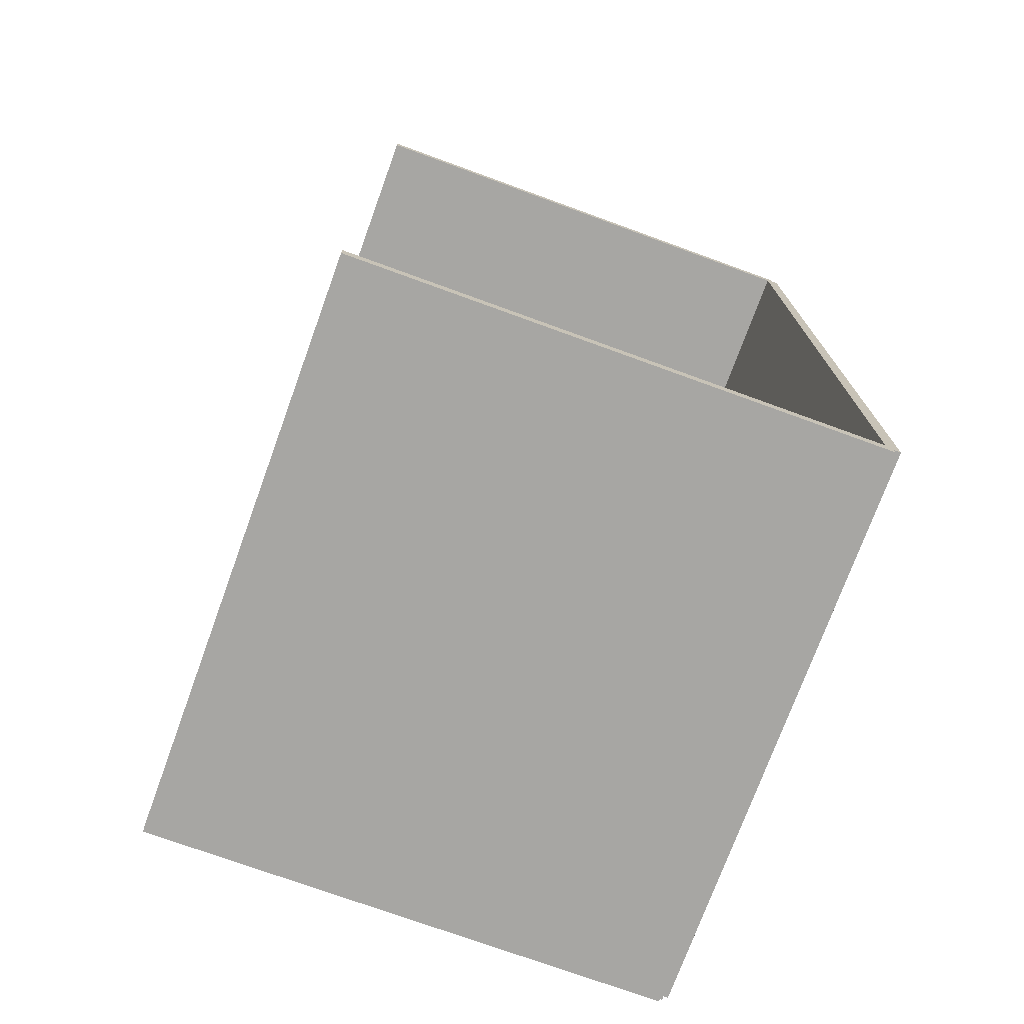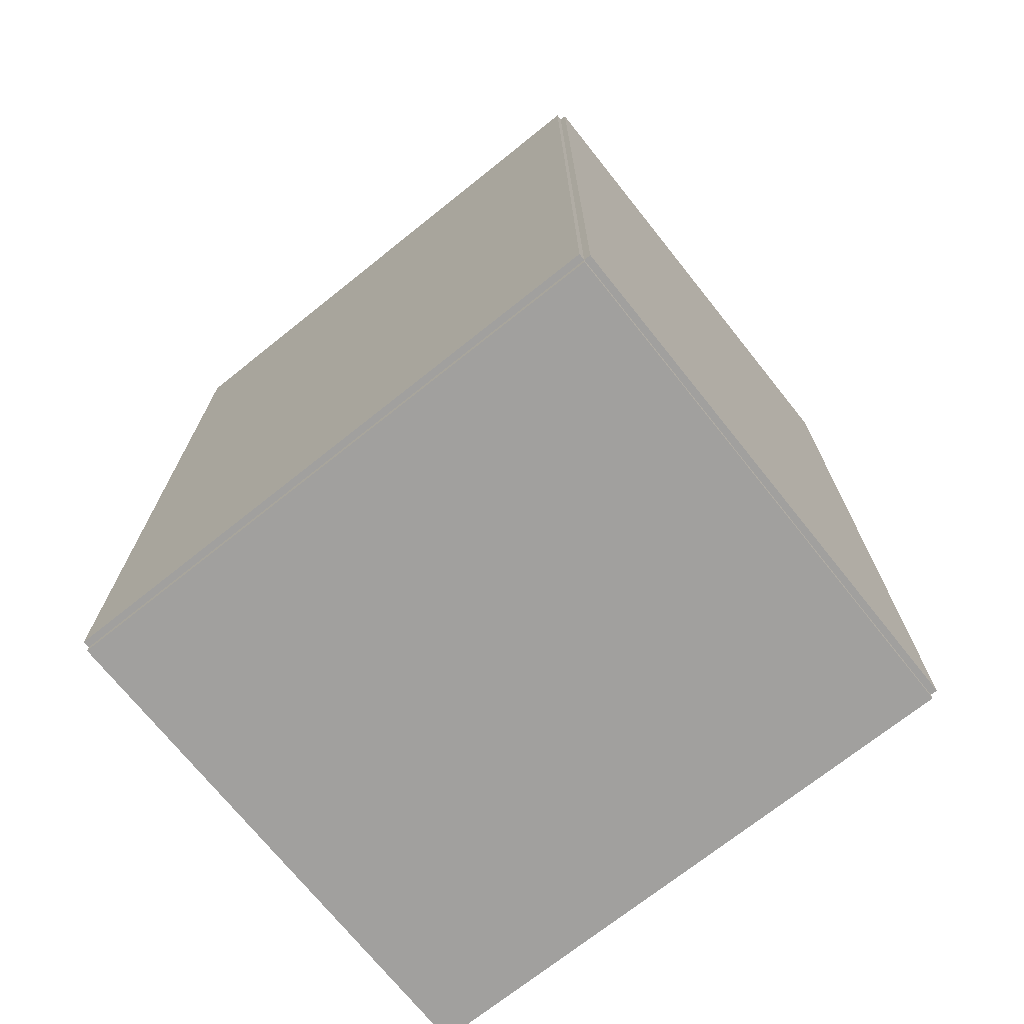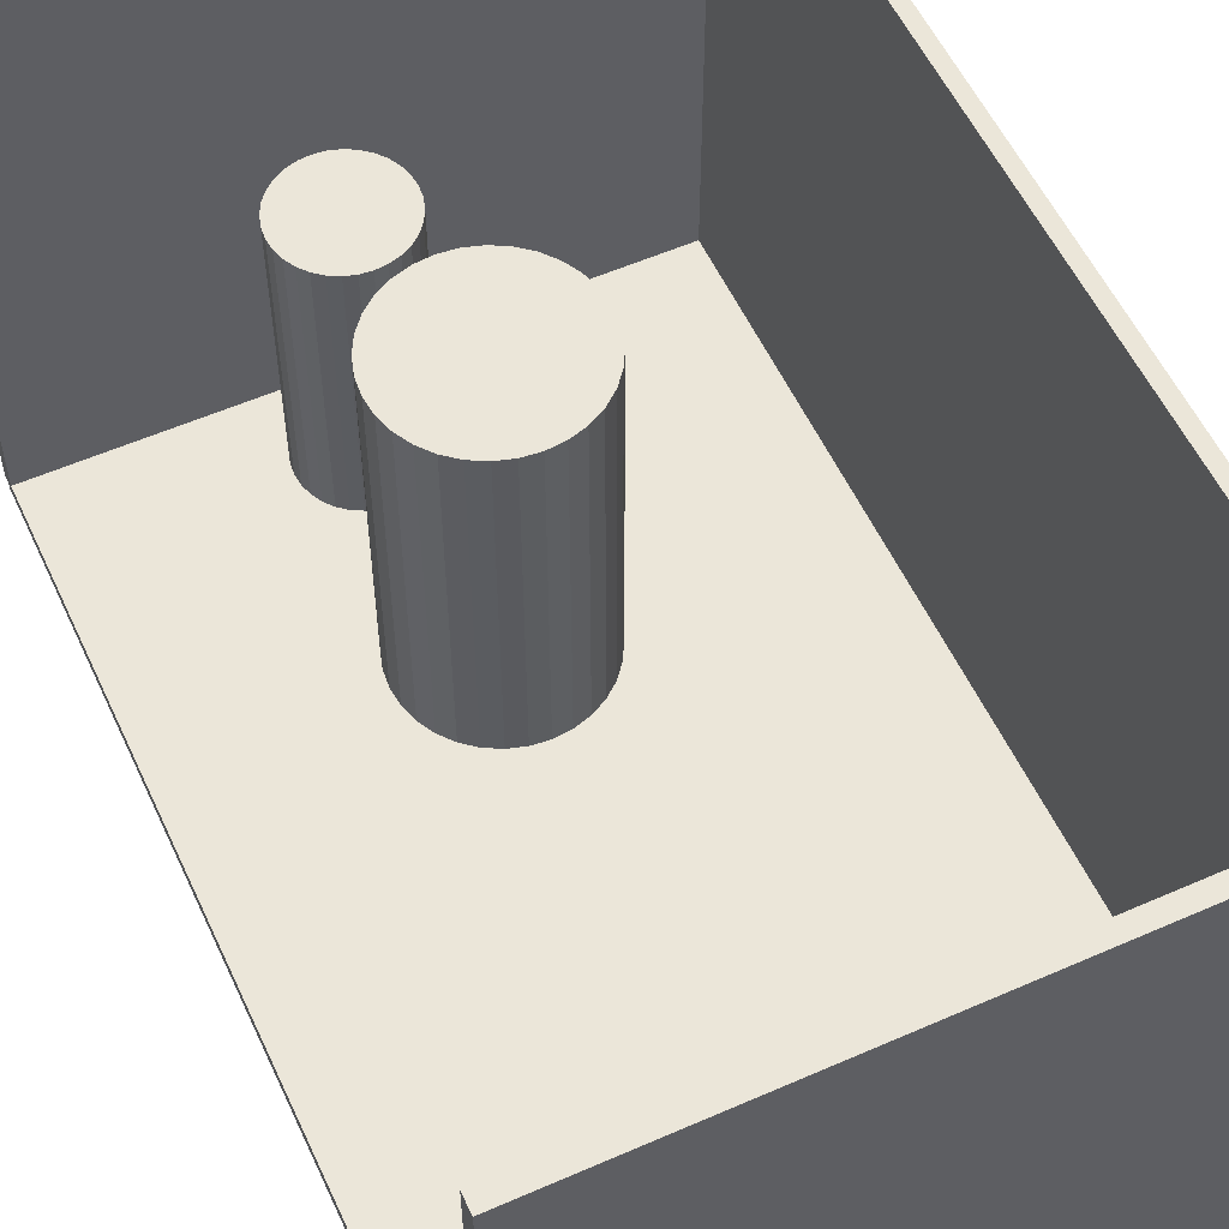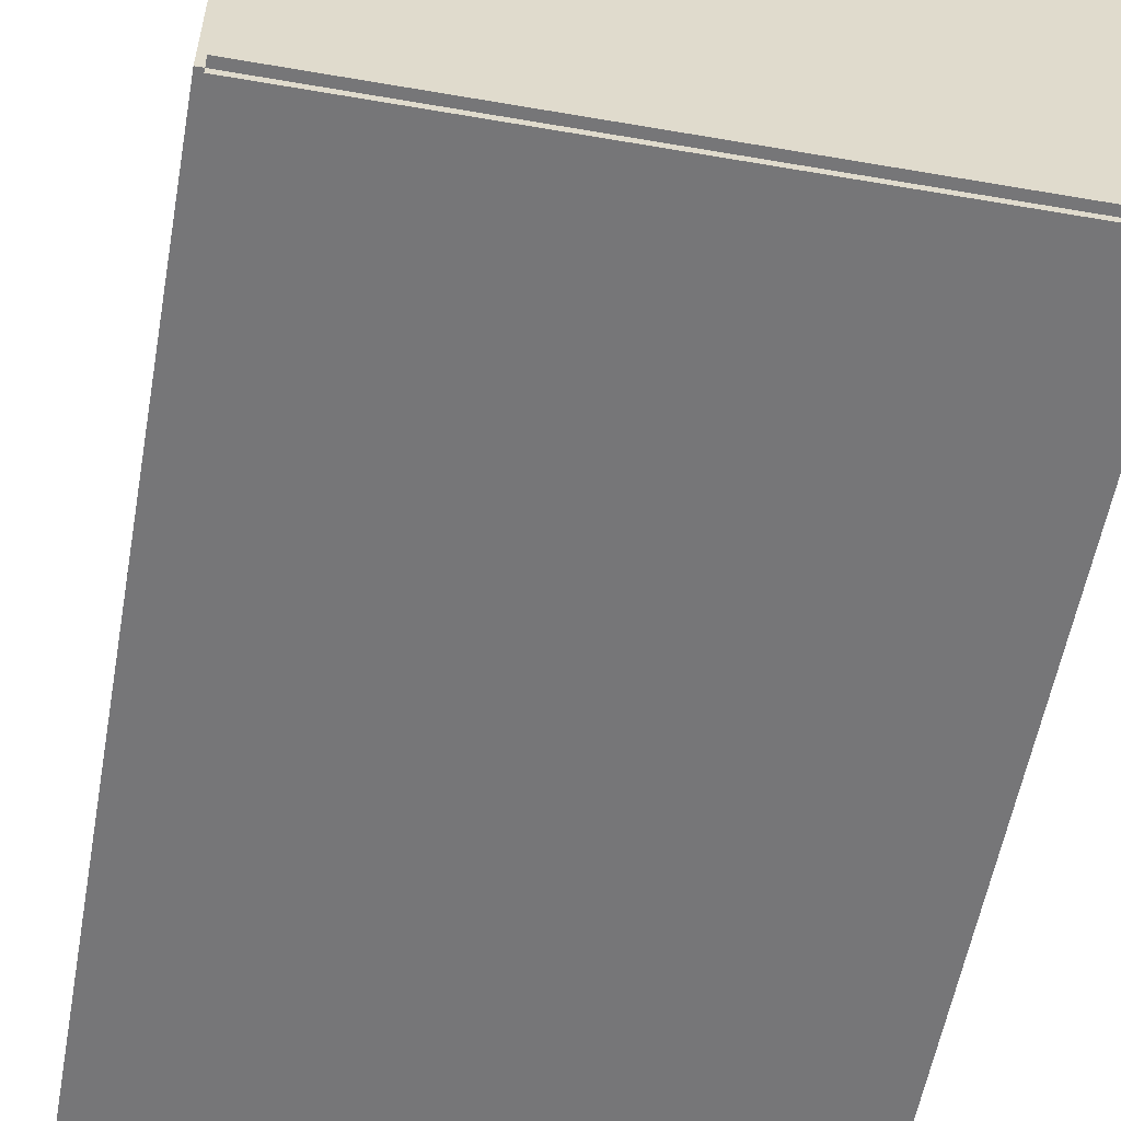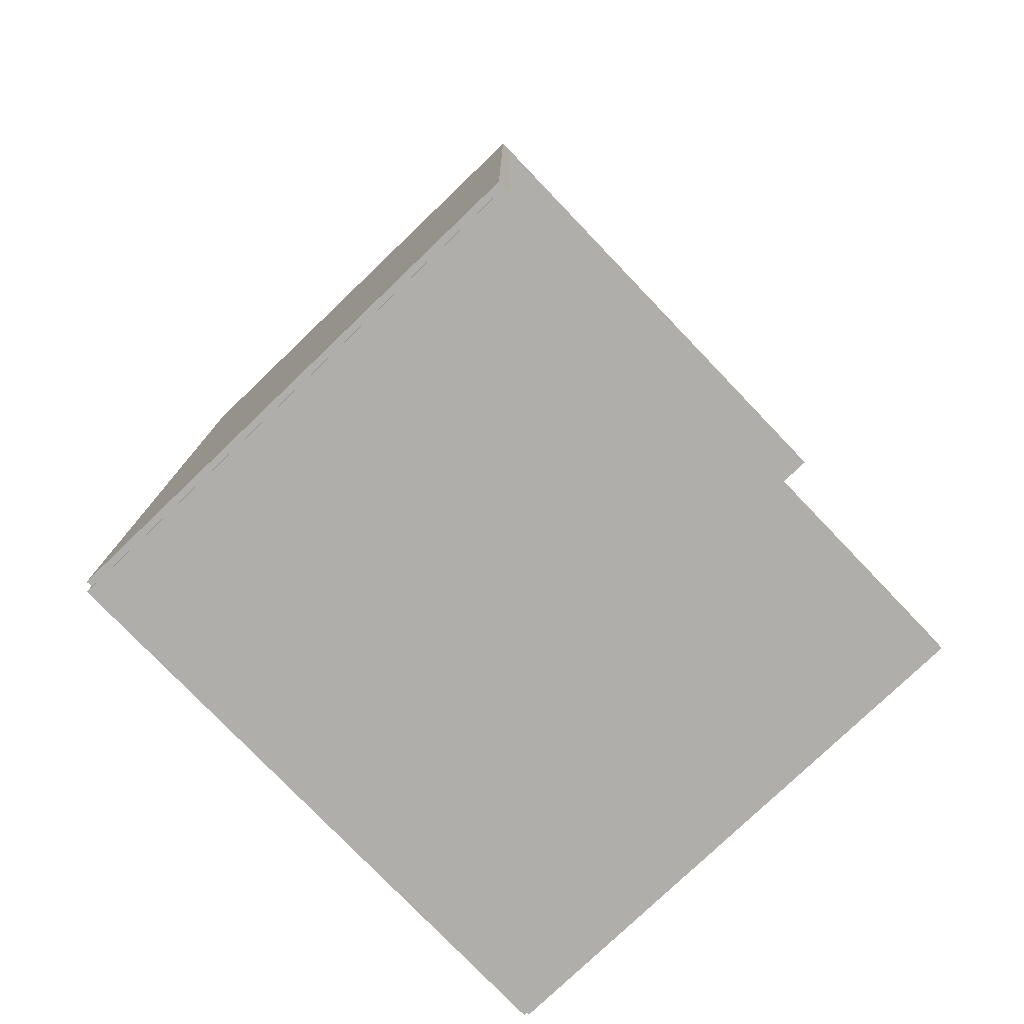
<metadata>
{"format":"obj","ext":"obj","renderer":"f3d","projection":"perspective","resolution":1024,"background":"white","views":[{"elev":-74.2,"azim":70.0,"up":"+Y"},{"elev":-71.8,"azim":-141.4,"up":"+Y"},{"elev":56.1,"azim":155.3,"up":"+Z"},{"elev":-56.9,"azim":-10.2,"up":"+Z"},{"elev":-77.9,"azim":-46.2,"up":"+Y"}]}
</metadata>
<code>
v -0.1038 -0.1639 -0.002407
v -0.1038 -0.1639 0.002407
v -0.1038 0.1639 -0.002407
v -0.1038 0.1639 0.002407
v 0.1038 -0.1639 -0.002407
v 0.1038 -0.1639 0.002407
v 0.1038 0.1639 -0.002407
v 0.1038 0.1639 0.002407
v -0.1014 -0.1639 0
v -0.1062 -0.1639 0
v -0.1014 0.1639 0
v -0.1062 0.1639 0
v -0.1014 -0.1639 0.1875
v -0.1062 -0.1639 0.1875
v -0.1014 0.1639 0.1875
v -0.1062 0.1639 0.1875
v -0.1038 0.1609 0.1875
v -0.1038 0.1668 0.1875
v -0.1038 0.1609 0
v -0.1038 0.1668 0
v 0.1038 0.1609 0.1875
v 0.1038 0.1668 0.1875
v 0.1038 0.1609 0
v 0.1038 0.1668 0
v -0.1038 -0.1609 0
v -0.1038 -0.1668 0
v -0.1038 -0.1609 0.1875
v -0.1038 -0.1668 0.1875
v 0.1038 -0.1609 0
v 0.1038 -0.1668 0
v 0.1038 -0.1609 0.1875
v 0.1038 -0.1668 0.1875
v 0.01295 -0.1308 0.004815
v 0.03352 -0.1308 0.004815
v 0.03352 -0.1308 0.1035
v 0.01295 -0.1308 0.1035
v 0.03312 -0.1268 0.004815
v 0.03312 -0.1268 0.1035
v 0.03195 -0.1229 0.004815
v 0.03195 -0.1229 0.1035
v 0.03005 -0.1194 0.004815
v 0.03005 -0.1194 0.1035
v 0.02749 -0.1163 0.004815
v 0.02749 -0.1163 0.1035
v 0.02438 -0.1137 0.004815
v 0.02438 -0.1137 0.1035
v 0.02082 -0.1118 0.004815
v 0.02082 -0.1118 0.1035
v 0.01696 -0.1106 0.004815
v 0.01696 -0.1106 0.1035
v 0.01295 -0.1102 0.004815
v 0.01295 -0.1102 0.1035
v 0.008942 -0.1106 0.004815
v 0.008942 -0.1106 0.1035
v 0.005084 -0.1118 0.004815
v 0.005084 -0.1118 0.1035
v 0.001529 -0.1137 0.004815
v 0.001529 -0.1137 0.1035
v -0.001587 -0.1163 0.004815
v -0.001587 -0.1163 0.1035
v -0.004145 -0.1194 0.004815
v -0.004145 -0.1194 0.1035
v -0.006045 -0.1229 0.004815
v -0.006045 -0.1229 0.1035
v -0.007215 -0.1268 0.004815
v -0.007215 -0.1268 0.1035
v -0.00761 -0.1308 0.004815
v -0.00761 -0.1308 0.1035
v -0.007215 -0.1348 0.004815
v -0.007215 -0.1348 0.1035
v -0.006045 -0.1387 0.004815
v -0.006045 -0.1387 0.1035
v -0.004145 -0.1422 0.004815
v -0.004145 -0.1422 0.1035
v -0.001587 -0.1454 0.004815
v -0.001587 -0.1454 0.1035
v 0.001529 -0.1479 0.004815
v 0.001529 -0.1479 0.1035
v 0.005084 -0.1498 0.004815
v 0.005084 -0.1498 0.1035
v 0.008942 -0.151 0.004815
v 0.008942 -0.151 0.1035
v 0.01295 -0.1514 0.004815
v 0.01295 -0.1514 0.1035
v 0.01696 -0.151 0.004815
v 0.01696 -0.151 0.1035
v 0.02082 -0.1498 0.004815
v 0.02082 -0.1498 0.1035
v 0.02438 -0.1479 0.004815
v 0.02438 -0.1479 0.1035
v 0.02749 -0.1454 0.004815
v 0.02749 -0.1454 0.1035
v 0.03005 -0.1422 0.004815
v 0.03005 -0.1422 0.1035
v 0.03195 -0.1387 0.004815
v 0.03195 -0.1387 0.1035
v 0.03312 -0.1348 0.004815
v 0.03312 -0.1348 0.1035
v 0.004793 -0.05705 0.004815
v 0.03663 -0.05705 0.004815
v 0.03663 -0.05705 0.0669
v 0.004793 -0.05705 0.0669
v 0.03602 -0.05084 0.004815
v 0.03602 -0.05084 0.0669
v 0.03421 -0.04487 0.004815
v 0.03421 -0.04487 0.0669
v 0.03126 -0.03936 0.004815
v 0.03126 -0.03936 0.0669
v 0.0273 -0.03454 0.004815
v 0.0273 -0.03454 0.0669
v 0.02248 -0.03058 0.004815
v 0.02248 -0.03058 0.0669
v 0.01698 -0.02763 0.004815
v 0.01698 -0.02763 0.0669
v 0.011 -0.02582 0.004815
v 0.011 -0.02582 0.0669
v 0.004793 -0.02521 0.004815
v 0.004793 -0.02521 0.0669
v -0.001419 -0.02582 0.004815
v -0.001419 -0.02582 0.0669
v -0.007391 -0.02763 0.004815
v -0.007391 -0.02763 0.0669
v -0.0129 -0.03058 0.004815
v -0.0129 -0.03058 0.0669
v -0.01772 -0.03454 0.004815
v -0.01772 -0.03454 0.0669
v -0.02168 -0.03936 0.004815
v -0.02168 -0.03936 0.0669
v -0.02462 -0.04487 0.004815
v -0.02462 -0.04487 0.0669
v -0.02643 -0.05084 0.004815
v -0.02643 -0.05084 0.0669
v -0.02704 -0.05705 0.004815
v -0.02704 -0.05705 0.0669
v -0.02643 -0.06326 0.004815
v -0.02643 -0.06326 0.0669
v -0.02462 -0.06923 0.004815
v -0.02462 -0.06923 0.0669
v -0.02168 -0.07474 0.004815
v -0.02168 -0.07474 0.0669
v -0.01772 -0.07956 0.004815
v -0.01772 -0.07956 0.0669
v -0.0129 -0.08352 0.004815
v -0.0129 -0.08352 0.0669
v -0.007391 -0.08646 0.004815
v -0.007391 -0.08646 0.0669
v -0.001419 -0.08827 0.004815
v -0.001419 -0.08827 0.0669
v 0.004793 -0.08889 0.004815
v 0.004793 -0.08889 0.0669
v 0.011 -0.08827 0.004815
v 0.011 -0.08827 0.0669
v 0.01698 -0.08646 0.004815
v 0.01698 -0.08646 0.0669
v 0.02248 -0.08352 0.004815
v 0.02248 -0.08352 0.0669
v 0.0273 -0.07956 0.004815
v 0.0273 -0.07956 0.0669
v 0.03126 -0.07474 0.004815
v 0.03126 -0.07474 0.0669
v 0.03421 -0.06923 0.004815
v 0.03421 -0.06923 0.0669
v 0.03602 -0.06326 0.004815
v 0.03602 -0.06326 0.0669
v 0.004793 -0.05705 0.0669
v 0.03663 -0.05705 0.0669
v 0.03663 -0.05705 0.129
v 0.004793 -0.05705 0.129
v 0.03602 -0.05084 0.0669
v 0.03602 -0.05084 0.129
v 0.03421 -0.04487 0.0669
v 0.03421 -0.04487 0.129
v 0.03126 -0.03936 0.0669
v 0.03126 -0.03936 0.129
v 0.0273 -0.03454 0.0669
v 0.0273 -0.03454 0.129
v 0.02248 -0.03058 0.0669
v 0.02248 -0.03058 0.129
v 0.01698 -0.02763 0.0669
v 0.01698 -0.02763 0.129
v 0.011 -0.02582 0.0669
v 0.011 -0.02582 0.129
v 0.004793 -0.02521 0.0669
v 0.004793 -0.02521 0.129
v -0.001419 -0.02582 0.0669
v -0.001419 -0.02582 0.129
v -0.007391 -0.02763 0.0669
v -0.007391 -0.02763 0.129
v -0.0129 -0.03058 0.0669
v -0.0129 -0.03058 0.129
v -0.01772 -0.03454 0.0669
v -0.01772 -0.03454 0.129
v -0.02168 -0.03936 0.0669
v -0.02168 -0.03936 0.129
v -0.02462 -0.04487 0.0669
v -0.02462 -0.04487 0.129
v -0.02643 -0.05084 0.0669
v -0.02643 -0.05084 0.129
v -0.02704 -0.05705 0.0669
v -0.02704 -0.05705 0.129
v -0.02643 -0.06326 0.0669
v -0.02643 -0.06326 0.129
v -0.02462 -0.06923 0.0669
v -0.02462 -0.06923 0.129
v -0.02168 -0.07474 0.0669
v -0.02168 -0.07474 0.129
v -0.01772 -0.07956 0.0669
v -0.01772 -0.07956 0.129
v -0.0129 -0.08352 0.0669
v -0.0129 -0.08352 0.129
v -0.007391 -0.08646 0.0669
v -0.007391 -0.08646 0.129
v -0.001419 -0.08827 0.0669
v -0.001419 -0.08827 0.129
v 0.004793 -0.08889 0.0669
v 0.004793 -0.08889 0.129
v 0.011 -0.08827 0.0669
v 0.011 -0.08827 0.129
v 0.01698 -0.08646 0.0669
v 0.01698 -0.08646 0.129
v 0.02248 -0.08352 0.0669
v 0.02248 -0.08352 0.129
v 0.0273 -0.07956 0.0669
v 0.0273 -0.07956 0.129
v 0.03126 -0.07474 0.0669
v 0.03126 -0.07474 0.129
v 0.03421 -0.06923 0.0669
v 0.03421 -0.06923 0.129
v 0.03602 -0.06326 0.0669
v 0.03602 -0.06326 0.129
f 2 4 1
f 5 2 1
f 1 4 3
f 3 5 1
f 2 8 4
f 6 2 5
f 6 8 2
f 4 8 3
f 7 5 3
f 3 8 7
f 7 6 5
f 8 6 7
f 10 12 9
f 13 10 9
f 9 12 11
f 11 13 9
f 10 16 12
f 14 10 13
f 14 16 10
f 12 16 11
f 15 13 11
f 11 16 15
f 15 14 13
f 16 14 15
f 18 20 17
f 21 18 17
f 17 20 19
f 19 21 17
f 18 24 20
f 22 18 21
f 22 24 18
f 20 24 19
f 23 21 19
f 19 24 23
f 23 22 21
f 24 22 23
f 26 28 25
f 29 26 25
f 25 28 27
f 27 29 25
f 26 32 28
f 30 26 29
f 30 32 26
f 28 32 27
f 31 29 27
f 27 32 31
f 31 30 29
f 32 30 31
f 34 33 37
f 34 37 35
f 35 37 38
f 35 38 36
f 37 33 39
f 37 39 38
f 38 39 40
f 38 40 36
f 39 33 41
f 39 41 40
f 40 41 42
f 40 42 36
f 41 33 43
f 41 43 42
f 42 43 44
f 42 44 36
f 43 33 45
f 43 45 44
f 44 45 46
f 44 46 36
f 45 33 47
f 45 47 46
f 46 47 48
f 46 48 36
f 47 33 49
f 47 49 48
f 48 49 50
f 48 50 36
f 49 33 51
f 49 51 50
f 50 51 52
f 50 52 36
f 51 33 53
f 51 53 52
f 52 53 54
f 52 54 36
f 53 33 55
f 53 55 54
f 54 55 56
f 54 56 36
f 55 33 57
f 55 57 56
f 56 57 58
f 56 58 36
f 57 33 59
f 57 59 58
f 58 59 60
f 58 60 36
f 59 33 61
f 59 61 60
f 60 61 62
f 60 62 36
f 61 33 63
f 61 63 62
f 62 63 64
f 62 64 36
f 63 33 65
f 63 65 64
f 64 65 66
f 64 66 36
f 65 33 67
f 65 67 66
f 66 67 68
f 66 68 36
f 67 33 69
f 67 69 68
f 68 69 70
f 68 70 36
f 69 33 71
f 69 71 70
f 70 71 72
f 70 72 36
f 71 33 73
f 71 73 72
f 72 73 74
f 72 74 36
f 73 33 75
f 73 75 74
f 74 75 76
f 74 76 36
f 75 33 77
f 75 77 76
f 76 77 78
f 76 78 36
f 77 33 79
f 77 79 78
f 78 79 80
f 78 80 36
f 79 33 81
f 79 81 80
f 80 81 82
f 80 82 36
f 81 33 83
f 81 83 82
f 82 83 84
f 82 84 36
f 83 33 85
f 83 85 84
f 84 85 86
f 84 86 36
f 85 33 87
f 85 87 86
f 86 87 88
f 86 88 36
f 87 33 89
f 87 89 88
f 88 89 90
f 88 90 36
f 89 33 91
f 89 91 90
f 90 91 92
f 90 92 36
f 91 33 93
f 91 93 92
f 92 93 94
f 92 94 36
f 93 33 95
f 93 95 94
f 94 95 96
f 94 96 36
f 95 33 97
f 95 97 96
f 96 97 98
f 96 98 36
f 97 33 34
f 97 34 98
f 98 34 35
f 98 35 36
f 100 99 103
f 100 103 101
f 101 103 104
f 101 104 102
f 103 99 105
f 103 105 104
f 104 105 106
f 104 106 102
f 105 99 107
f 105 107 106
f 106 107 108
f 106 108 102
f 107 99 109
f 107 109 108
f 108 109 110
f 108 110 102
f 109 99 111
f 109 111 110
f 110 111 112
f 110 112 102
f 111 99 113
f 111 113 112
f 112 113 114
f 112 114 102
f 113 99 115
f 113 115 114
f 114 115 116
f 114 116 102
f 115 99 117
f 115 117 116
f 116 117 118
f 116 118 102
f 117 99 119
f 117 119 118
f 118 119 120
f 118 120 102
f 119 99 121
f 119 121 120
f 120 121 122
f 120 122 102
f 121 99 123
f 121 123 122
f 122 123 124
f 122 124 102
f 123 99 125
f 123 125 124
f 124 125 126
f 124 126 102
f 125 99 127
f 125 127 126
f 126 127 128
f 126 128 102
f 127 99 129
f 127 129 128
f 128 129 130
f 128 130 102
f 129 99 131
f 129 131 130
f 130 131 132
f 130 132 102
f 131 99 133
f 131 133 132
f 132 133 134
f 132 134 102
f 133 99 135
f 133 135 134
f 134 135 136
f 134 136 102
f 135 99 137
f 135 137 136
f 136 137 138
f 136 138 102
f 137 99 139
f 137 139 138
f 138 139 140
f 138 140 102
f 139 99 141
f 139 141 140
f 140 141 142
f 140 142 102
f 141 99 143
f 141 143 142
f 142 143 144
f 142 144 102
f 143 99 145
f 143 145 144
f 144 145 146
f 144 146 102
f 145 99 147
f 145 147 146
f 146 147 148
f 146 148 102
f 147 99 149
f 147 149 148
f 148 149 150
f 148 150 102
f 149 99 151
f 149 151 150
f 150 151 152
f 150 152 102
f 151 99 153
f 151 153 152
f 152 153 154
f 152 154 102
f 153 99 155
f 153 155 154
f 154 155 156
f 154 156 102
f 155 99 157
f 155 157 156
f 156 157 158
f 156 158 102
f 157 99 159
f 157 159 158
f 158 159 160
f 158 160 102
f 159 99 161
f 159 161 160
f 160 161 162
f 160 162 102
f 161 99 163
f 161 163 162
f 162 163 164
f 162 164 102
f 163 99 100
f 163 100 164
f 164 100 101
f 164 101 102
f 166 165 169
f 166 169 167
f 167 169 170
f 167 170 168
f 169 165 171
f 169 171 170
f 170 171 172
f 170 172 168
f 171 165 173
f 171 173 172
f 172 173 174
f 172 174 168
f 173 165 175
f 173 175 174
f 174 175 176
f 174 176 168
f 175 165 177
f 175 177 176
f 176 177 178
f 176 178 168
f 177 165 179
f 177 179 178
f 178 179 180
f 178 180 168
f 179 165 181
f 179 181 180
f 180 181 182
f 180 182 168
f 181 165 183
f 181 183 182
f 182 183 184
f 182 184 168
f 183 165 185
f 183 185 184
f 184 185 186
f 184 186 168
f 185 165 187
f 185 187 186
f 186 187 188
f 186 188 168
f 187 165 189
f 187 189 188
f 188 189 190
f 188 190 168
f 189 165 191
f 189 191 190
f 190 191 192
f 190 192 168
f 191 165 193
f 191 193 192
f 192 193 194
f 192 194 168
f 193 165 195
f 193 195 194
f 194 195 196
f 194 196 168
f 195 165 197
f 195 197 196
f 196 197 198
f 196 198 168
f 197 165 199
f 197 199 198
f 198 199 200
f 198 200 168
f 199 165 201
f 199 201 200
f 200 201 202
f 200 202 168
f 201 165 203
f 201 203 202
f 202 203 204
f 202 204 168
f 203 165 205
f 203 205 204
f 204 205 206
f 204 206 168
f 205 165 207
f 205 207 206
f 206 207 208
f 206 208 168
f 207 165 209
f 207 209 208
f 208 209 210
f 208 210 168
f 209 165 211
f 209 211 210
f 210 211 212
f 210 212 168
f 211 165 213
f 211 213 212
f 212 213 214
f 212 214 168
f 213 165 215
f 213 215 214
f 214 215 216
f 214 216 168
f 215 165 217
f 215 217 216
f 216 217 218
f 216 218 168
f 217 165 219
f 217 219 218
f 218 219 220
f 218 220 168
f 219 165 221
f 219 221 220
f 220 221 222
f 220 222 168
f 221 165 223
f 221 223 222
f 222 223 224
f 222 224 168
f 223 165 225
f 223 225 224
f 224 225 226
f 224 226 168
f 225 165 227
f 225 227 226
f 226 227 228
f 226 228 168
f 227 165 229
f 227 229 228
f 228 229 230
f 228 230 168
f 229 165 166
f 229 166 230
f 230 166 167
f 230 167 168

</code>
